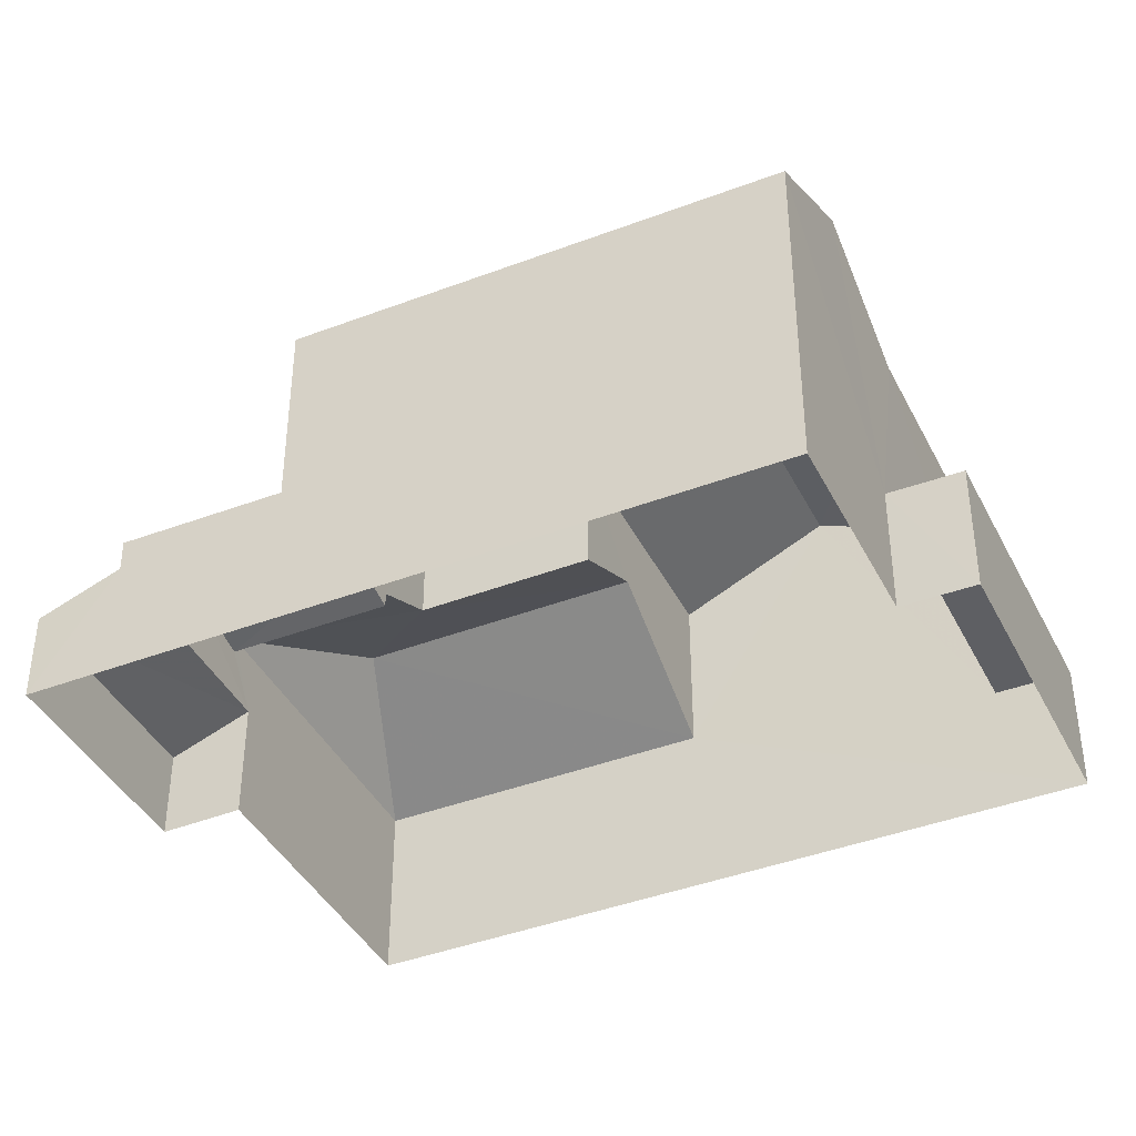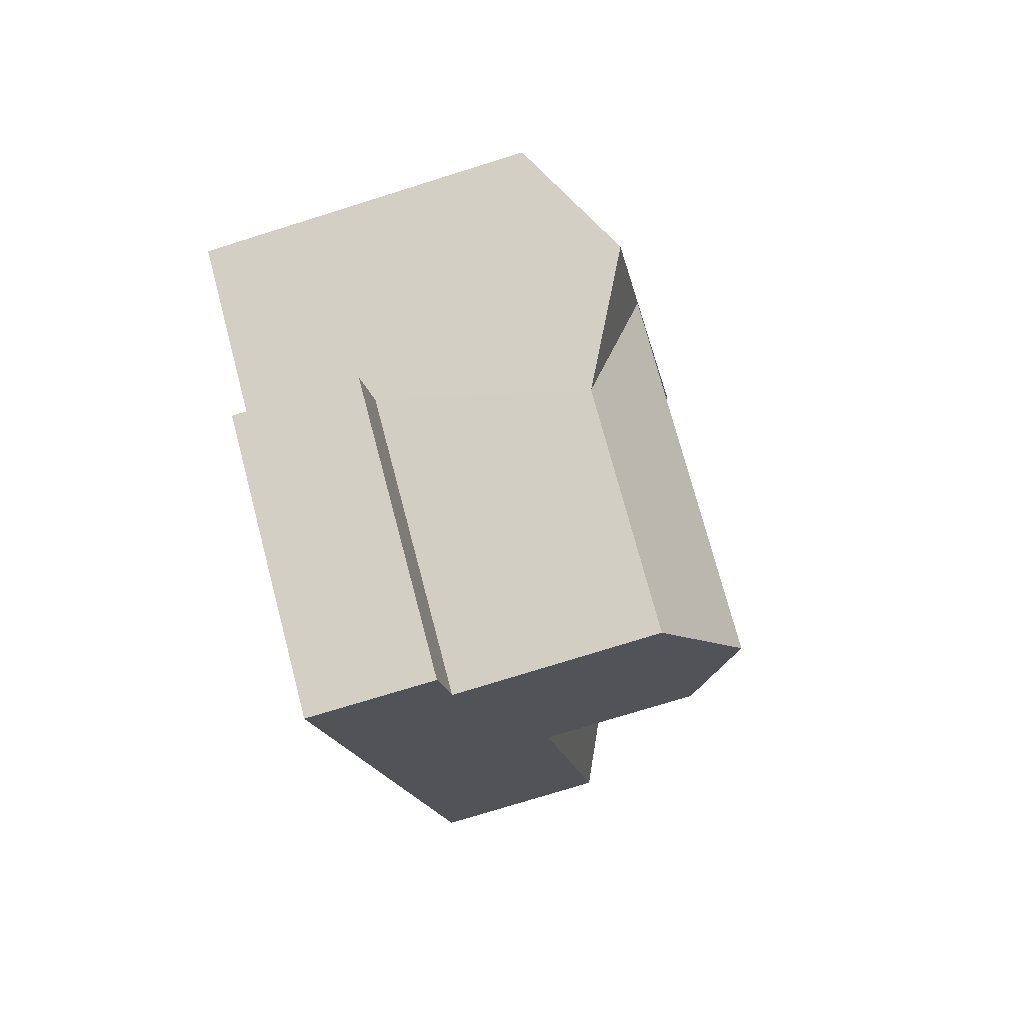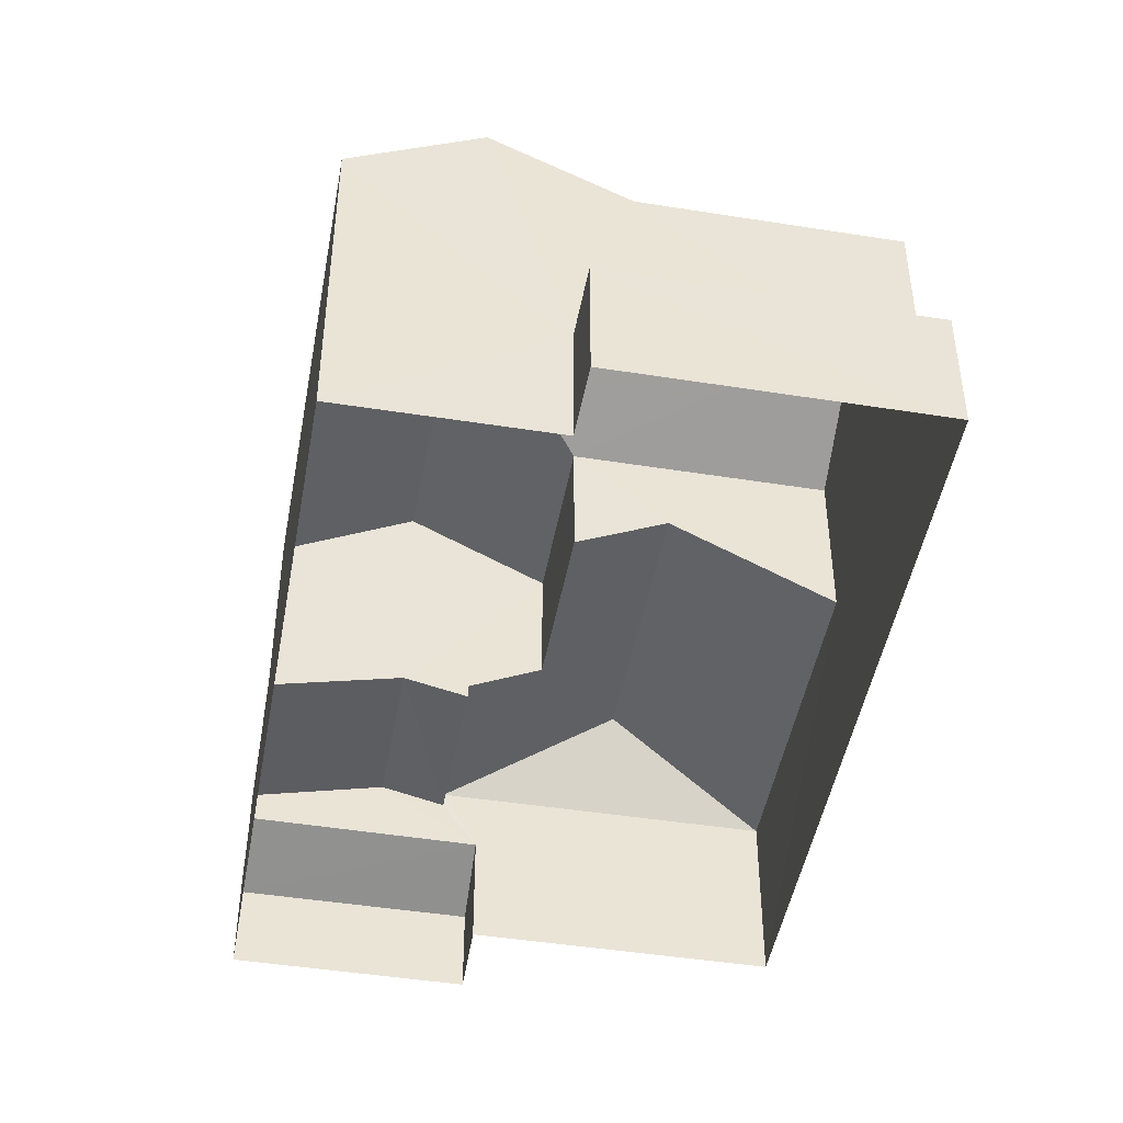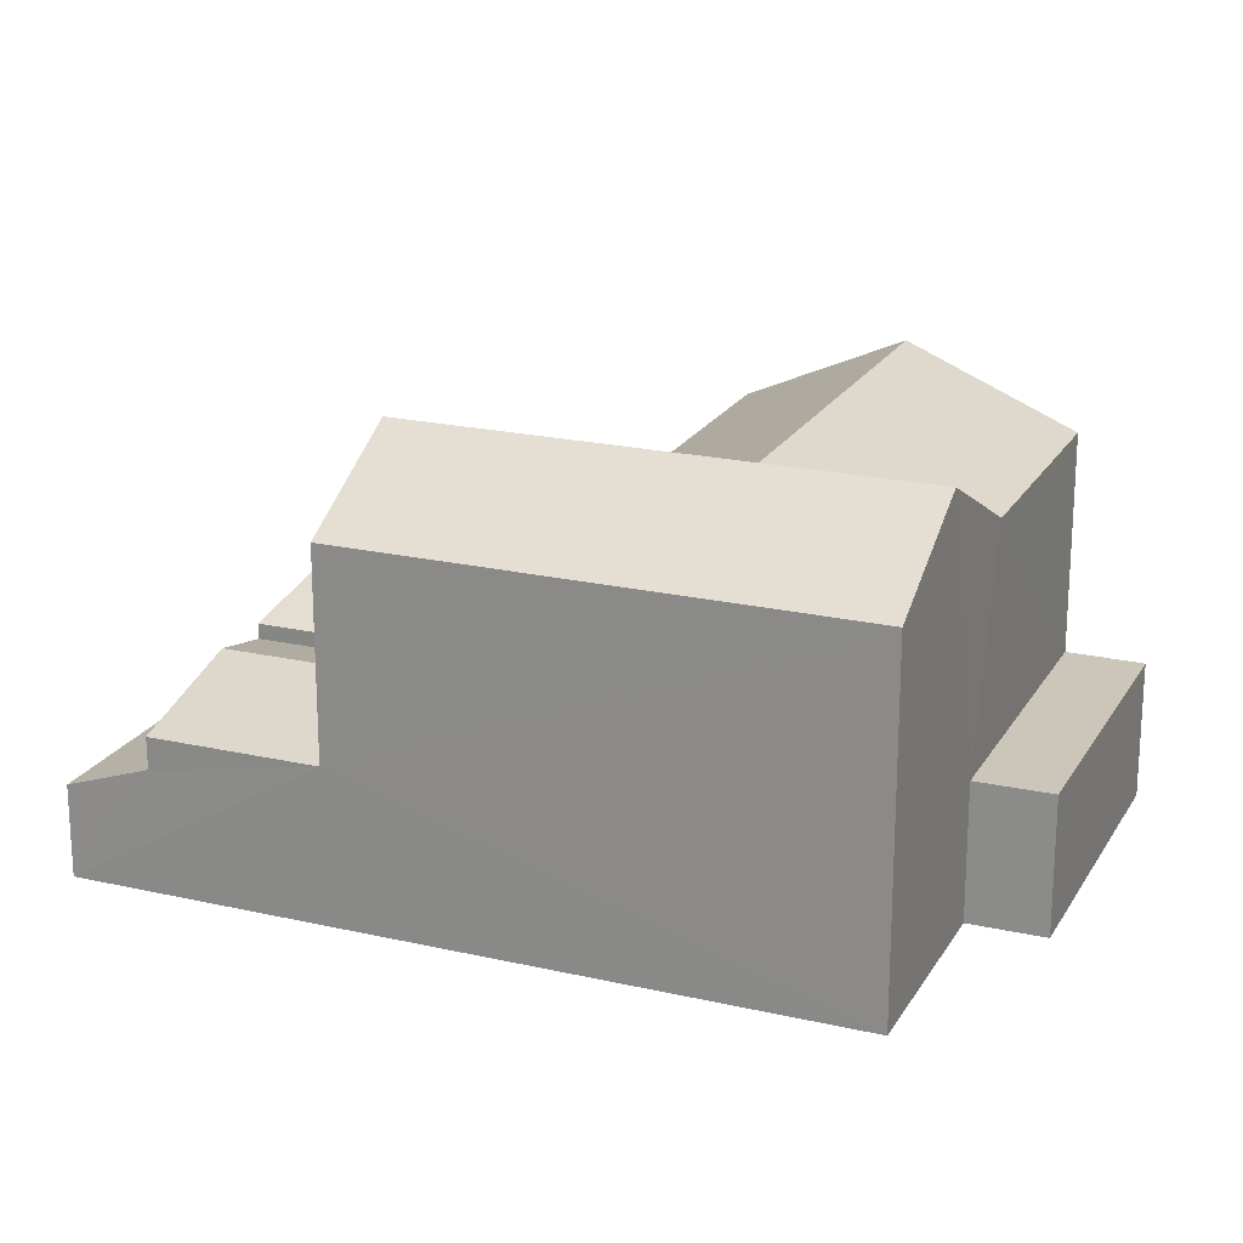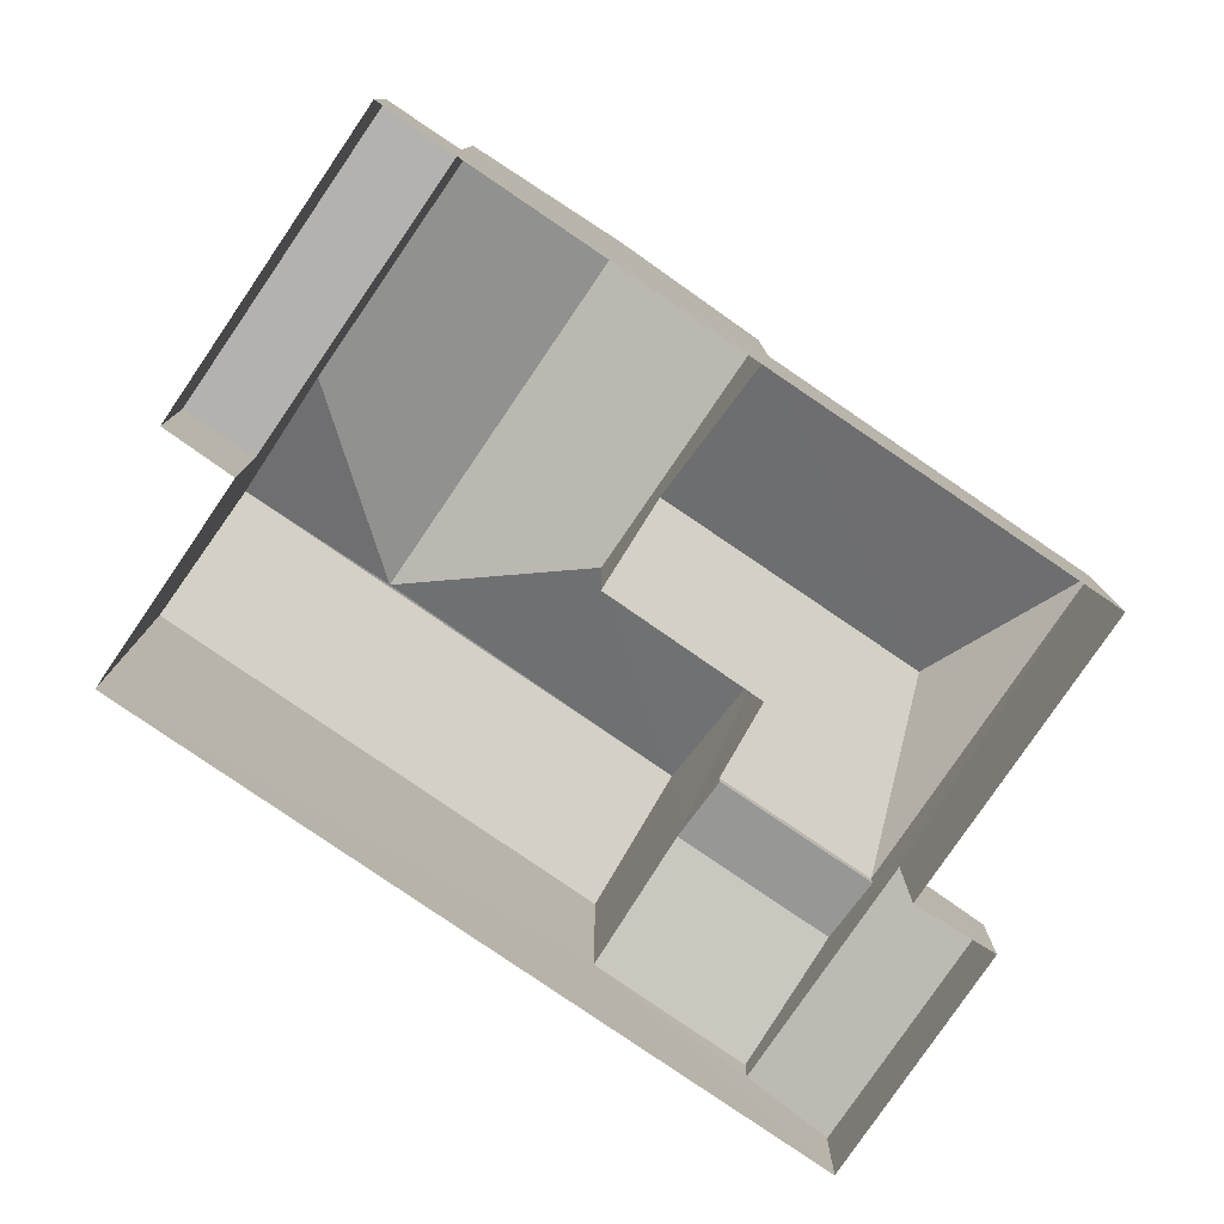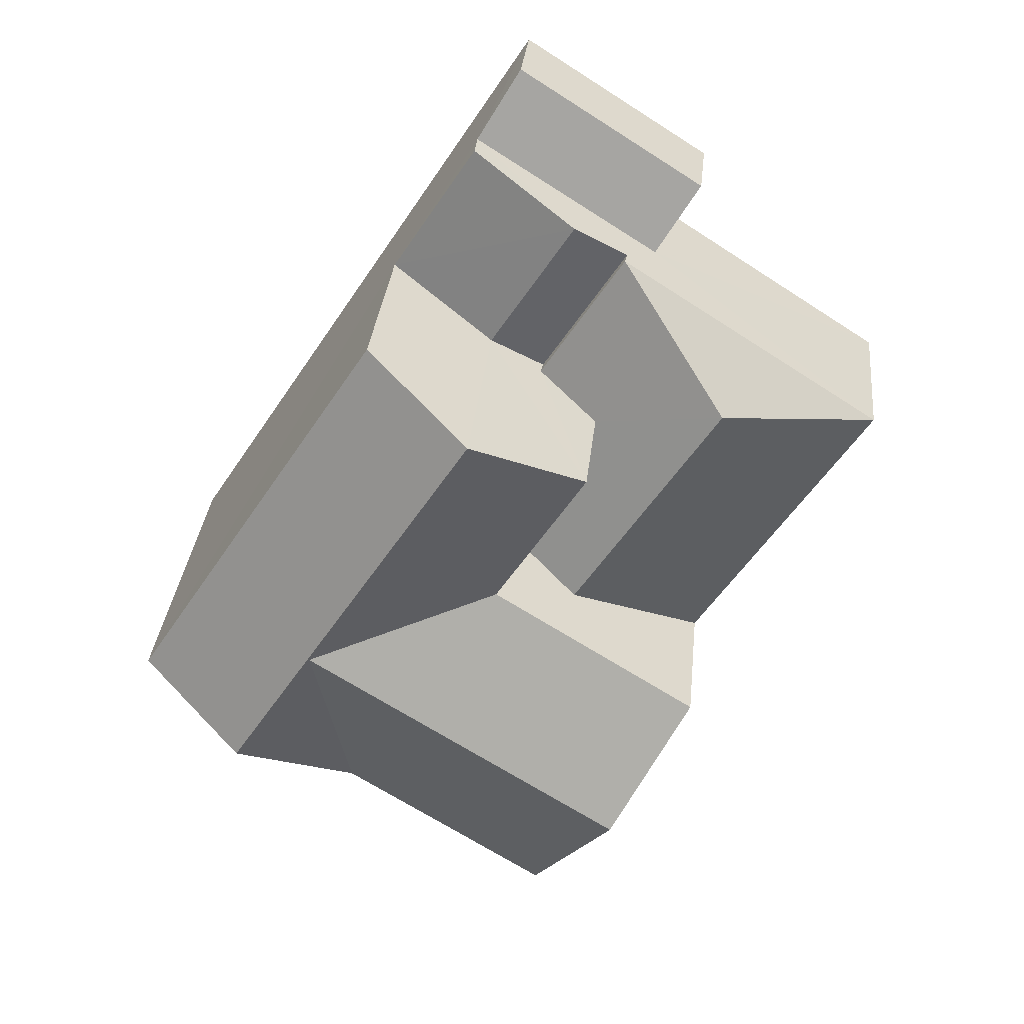
<metadata>
{"format":"obj","ext":"obj","renderer":"f3d","projection":"perspective","resolution":1024,"background":"white","views":[{"elev":-40.8,"azim":-97.7,"up":"+Z"},{"elev":-74.0,"azim":-72.5,"up":"+Y"},{"elev":-46.6,"azim":-42.8,"up":"+Z"},{"elev":20.9,"azim":-100.2,"up":"+Z"},{"elev":-79.8,"azim":23.0,"up":"+Z"},{"elev":32.7,"azim":5.8,"up":"+Y"}]}
</metadata>
<code>
v -3.143e+05 3.955e+04 22.24
v -3.143e+05 3.955e+04 22.24
v -3.143e+05 3.955e+04 22.24
v -3.143e+05 3.956e+04 22.24
v -3.143e+05 3.956e+04 22.24
v -3.143e+05 3.955e+04 22.24
v -3.143e+05 3.957e+04 22.24
v -3.143e+05 3.957e+04 22.24
v -3.143e+05 3.955e+04 29.57
v -3.143e+05 3.955e+04 29.57
v -3.143e+05 3.955e+04 31.03
v -3.143e+05 3.956e+04 31.03
v -3.143e+05 3.955e+04 29.57
v -3.143e+05 3.956e+04 29.57
v -3.143e+05 3.956e+04 26.08
v -3.143e+05 3.956e+04 25.77
v -3.143e+05 3.957e+04 26.08
v -3.143e+05 3.956e+04 25.77
v -3.143e+05 3.956e+04 26.87
v -3.143e+05 3.956e+04 27.86
v -3.143e+05 3.956e+04 26.09
v -3.143e+05 3.956e+04 26.09
v -3.143e+05 3.956e+04 27.86
v -3.143e+05 3.956e+04 26.87
v -3.143e+05 3.956e+04 26.09
v -3.143e+05 3.956e+04 29.57
v -3.143e+05 3.955e+04 31.05
v -3.143e+05 3.956e+04 31.05
v -3.143e+05 3.955e+04 29.57
v -3.143e+05 3.956e+04 24.74
v -3.143e+05 3.957e+04 24.12
v -3.143e+05 3.957e+04 24.12
v -3.143e+05 3.957e+04 24.74
v -3.143e+05 3.956e+04 25.39
v -3.143e+05 3.957e+04 25.39
v -3.143e+05 3.956e+04 29.57
v -3.143e+05 3.955e+04 25.05
v -3.143e+05 3.955e+04 25.05
v -3.143e+05 3.955e+04 25.05
v -3.143e+05 3.955e+04 25.05
v -3.143e+05 3.955e+04 26.09
f 1 2 3
f 3 2 4
f 5 2 6
f 5 6 7
f 4 2 5
f 8 5 7
f 9 10 11
f 12 9 11
f 11 13 14
f 12 11 14
f 15 16 17
f 15 18 16
f 19 20 21
f 21 22 19
f 23 20 19
f 24 23 19
f 20 25 21
f 26 27 28
f 26 29 27
f 30 31 32
f 33 30 32
f 34 17 35
f 34 15 17
f 9 12 27
f 27 12 28
f 28 14 36
f 28 12 14
f 37 38 39
f 40 37 39
f 41 25 20
f 23 41 20
f 31 8 7
f 32 31 7
f 38 1 3
f 39 38 3
f 16 21 30
f 17 16 30
f 33 35 17
f 21 25 30
f 30 25 4
f 30 4 5
f 33 17 30
f 34 6 29
f 29 26 34
f 7 6 34
f 33 32 7
f 35 33 34
f 33 7 34
f 16 22 21
f 16 18 22
f 3 4 41
f 3 40 39
f 4 25 41
f 10 40 11
f 11 41 13
f 3 41 40
f 40 41 11
f 10 9 40
f 40 9 37
f 6 2 37
f 37 9 27
f 37 27 29
f 6 37 29
f 37 1 38
f 37 2 1
f 23 14 13
f 13 41 23
f 24 14 23
f 24 36 14
f 24 19 36
f 5 8 31
f 30 5 31
f 36 19 22
f 22 18 15
f 28 36 15
f 15 34 26
f 28 15 26
f 36 22 15

</code>
